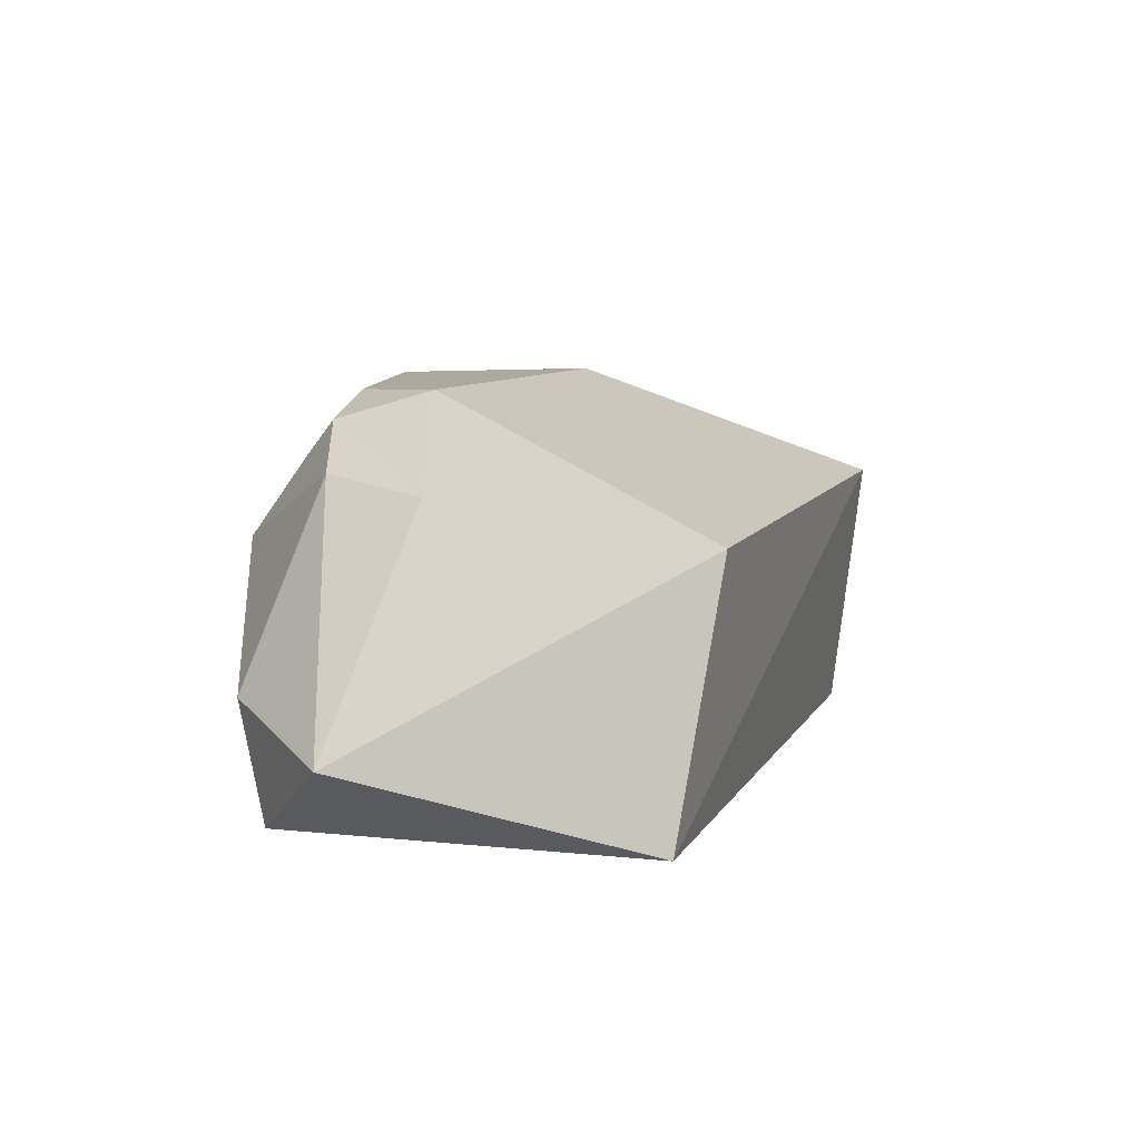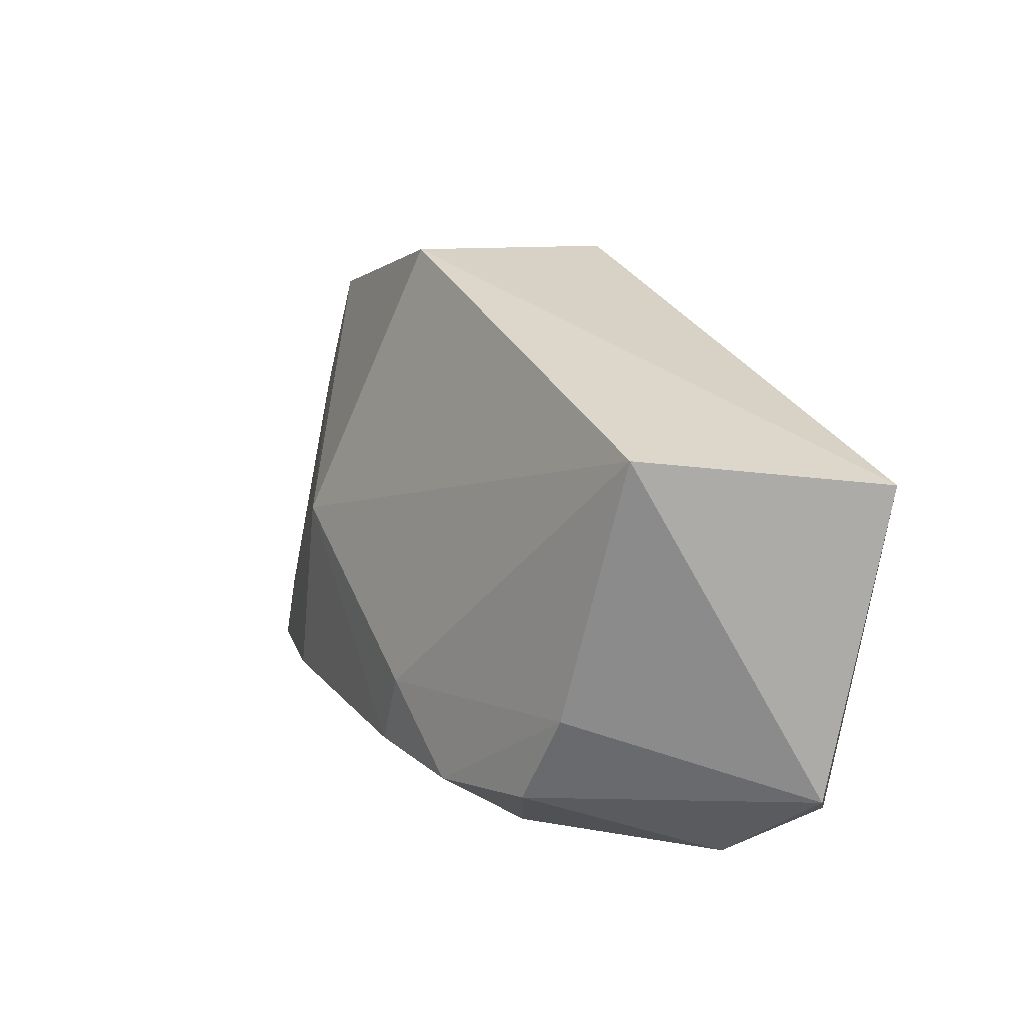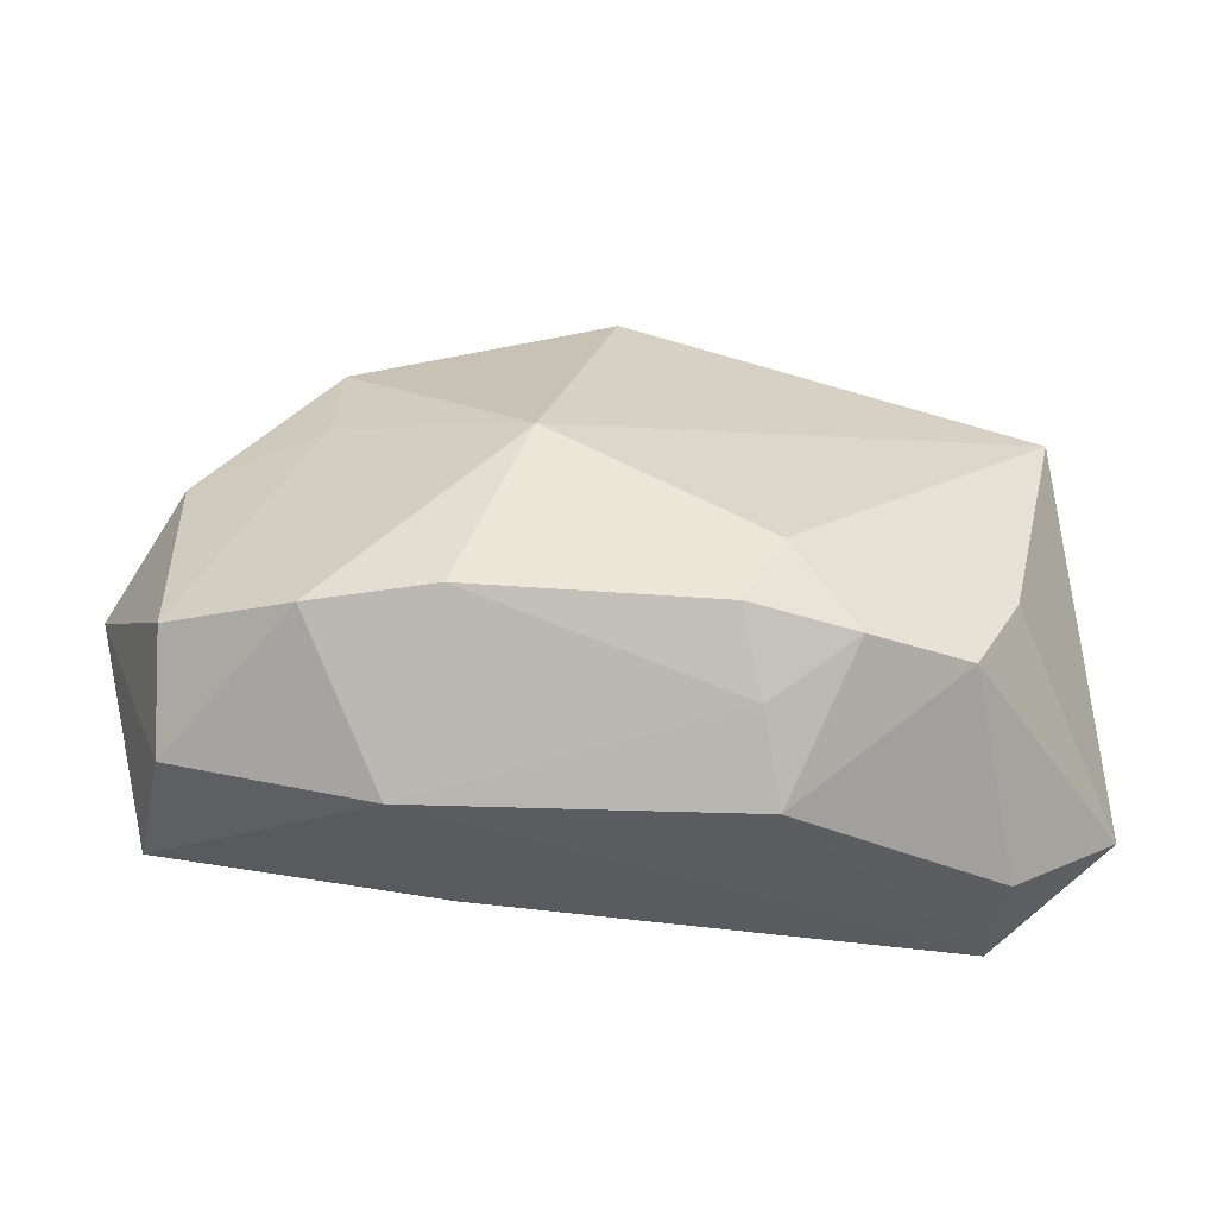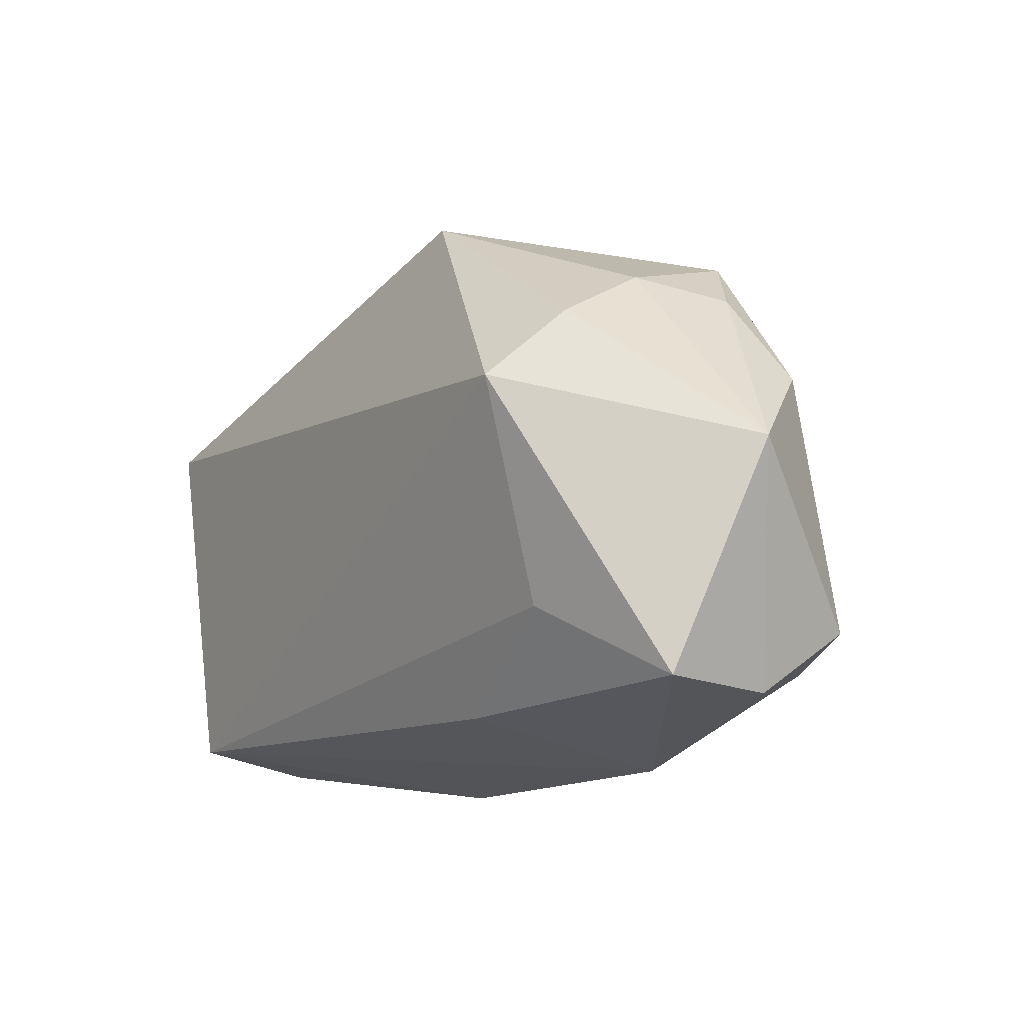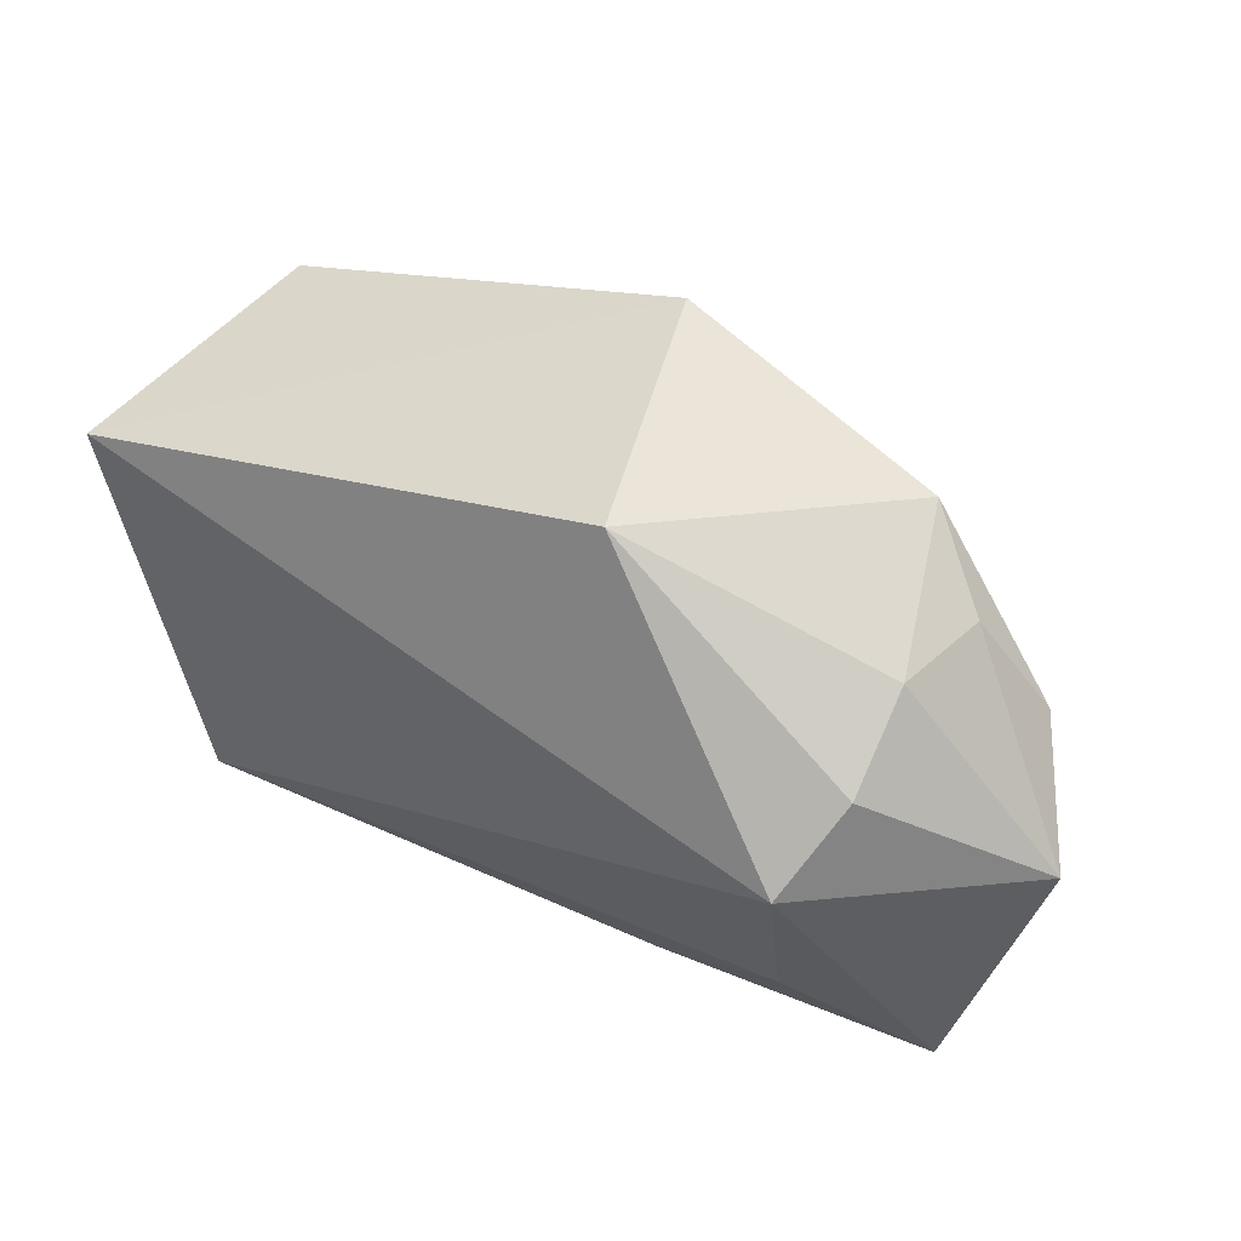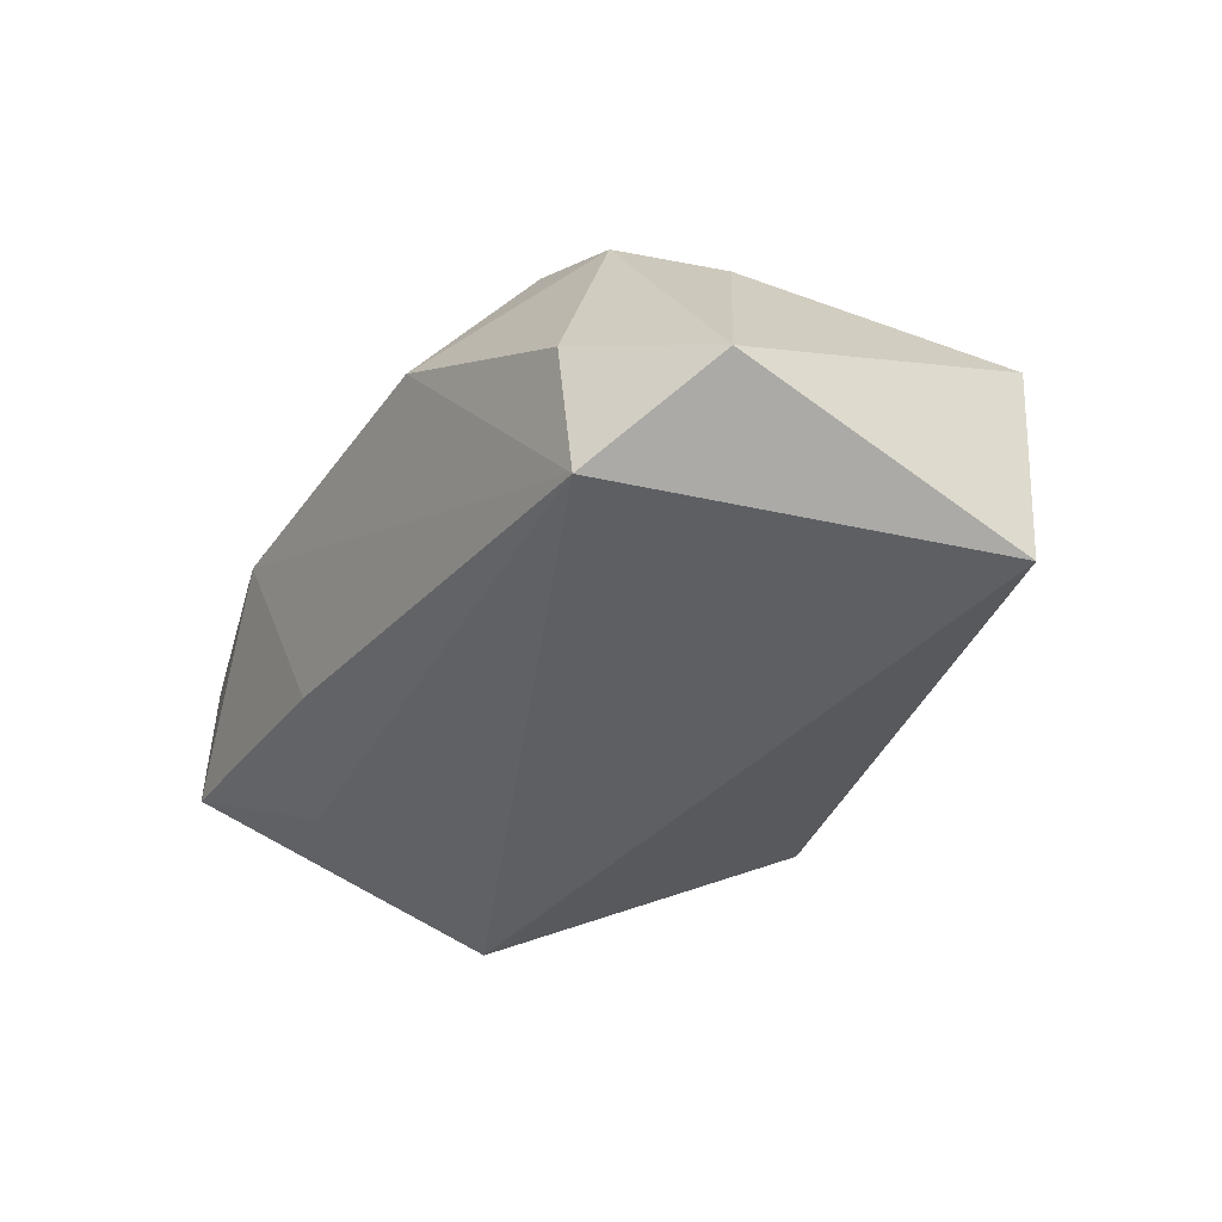
<metadata>
{"format":"obj","ext":"obj","renderer":"f3d","projection":"perspective","resolution":1024,"background":"white","views":[{"elev":4.4,"azim":95.6,"up":"+Z"},{"elev":17.1,"azim":68.8,"up":"+Y"},{"elev":-47.7,"azim":0.2,"up":"+Y"},{"elev":-13.5,"azim":-119.9,"up":"+Y"},{"elev":45.5,"azim":-142.3,"up":"+Y"},{"elev":-39.8,"azim":58.7,"up":"+Z"}]}
</metadata>
<code>
v 0.0108 -0.02124 0.0131
v 0.01871 -0.01703 0.01663
v 0.03091 -0.02065 -0.01794
v 0.04241 -0.01396 -0.01107
v 0.01223 -0.02607 0.005789
v -0.03957 -0.02065 -0.00465
v -0.01864 -0.02607 0.00706
v -0.04486 1.234e-05 0.002136
v 0.03854 0.01857 0.006628
v -0.007103 0.003206 0.0215
v 0.04088 0.01449 -0.01794
v -0.02773 -0.01343 -0.01126
v -0.03207 0.01682 0.007344
v 0.02805 -0.01577 0.01211
v -0.03147 0.01763 -0.002472
v 0.0326 -0.006788 0.01028
v -0.01369 -0.01616 0.02126
v 0.009103 -0.01624 0.01936
v -0.02513 -0.01682 0.01987
v -0.03783 0.008084 0.01036
v -0.03652 -0.01488 0.01588
v -0.02541 0.01169 0.01413
v -0.02501 0.02288 0.01152
v -0.009769 0.02783 -0.0112
v -0.03079 0.00607 -0.01794
v 0.03192 -0.02269 -0.006611
v -0.03289 0.01265 -0.01089
v -0.03704 -0.02105 0.006662
v -0.0002867 0.03043 0.01167
v -0.01392 -0.02166 -0.00946
v 0.01289 -0.008801 0.01928
f 3 25 11
f 11 25 24
f 24 23 29
f 29 11 24
f 9 11 29
f 10 9 29
f 29 23 10
f 8 25 6
f 24 25 27
f 27 25 8
f 3 11 4
f 4 11 9
f 10 23 22
f 8 21 20
f 20 22 23
f 21 22 20
f 5 7 3
f 5 1 7
f 5 2 1
f 28 21 8
f 8 6 28
f 28 6 7
f 12 6 25
f 12 25 3
f 15 27 8
f 15 23 24
f 24 27 15
f 31 9 10
f 7 1 17
f 16 4 9
f 9 31 16
f 16 31 2
f 3 4 26
f 26 5 3
f 30 12 3
f 6 12 30
f 3 7 30
f 7 6 30
f 8 20 13
f 13 15 8
f 13 20 23
f 23 15 13
f 7 17 19
f 19 28 7
f 21 28 19
f 19 17 10
f 10 22 19
f 19 22 21
f 2 31 18
f 1 2 18
f 18 17 1
f 18 31 10
f 10 17 18
f 14 16 2
f 2 5 14
f 5 26 14
f 4 16 14
f 14 26 4

</code>
